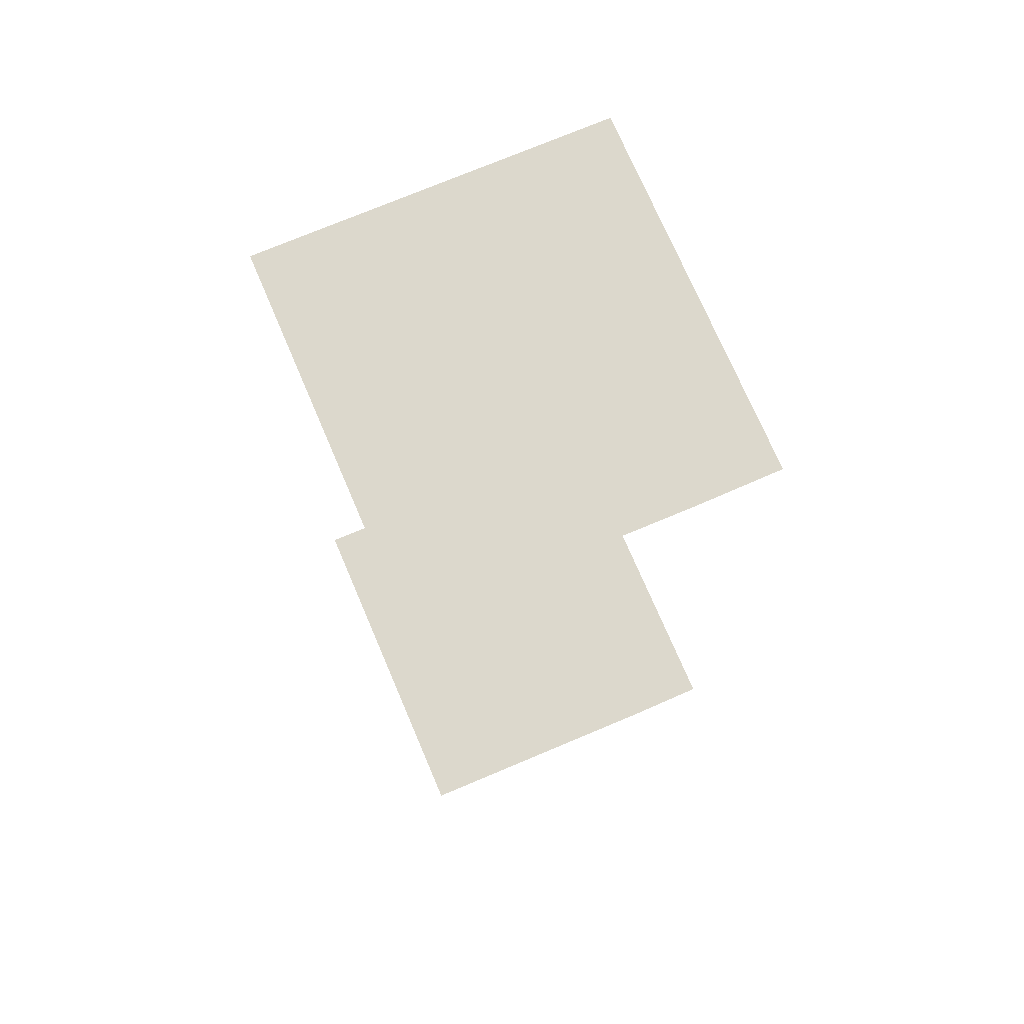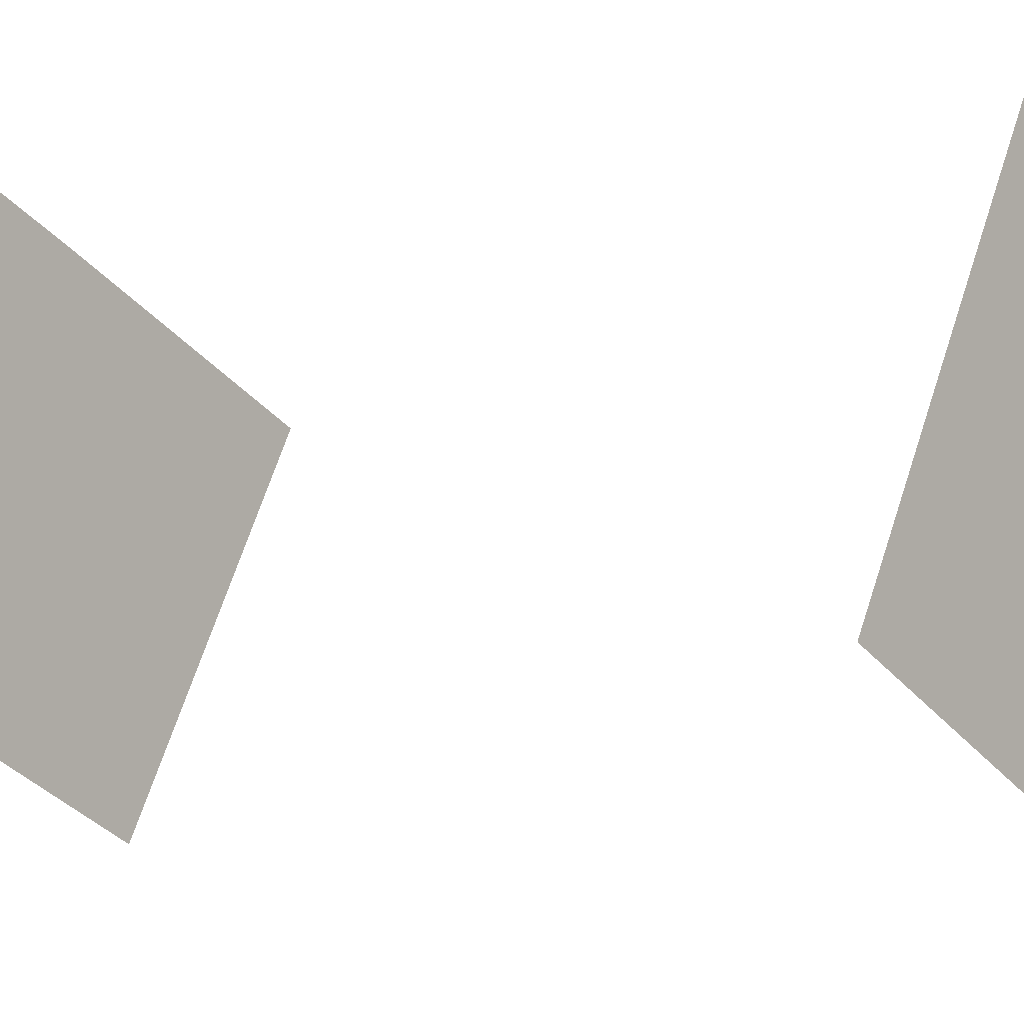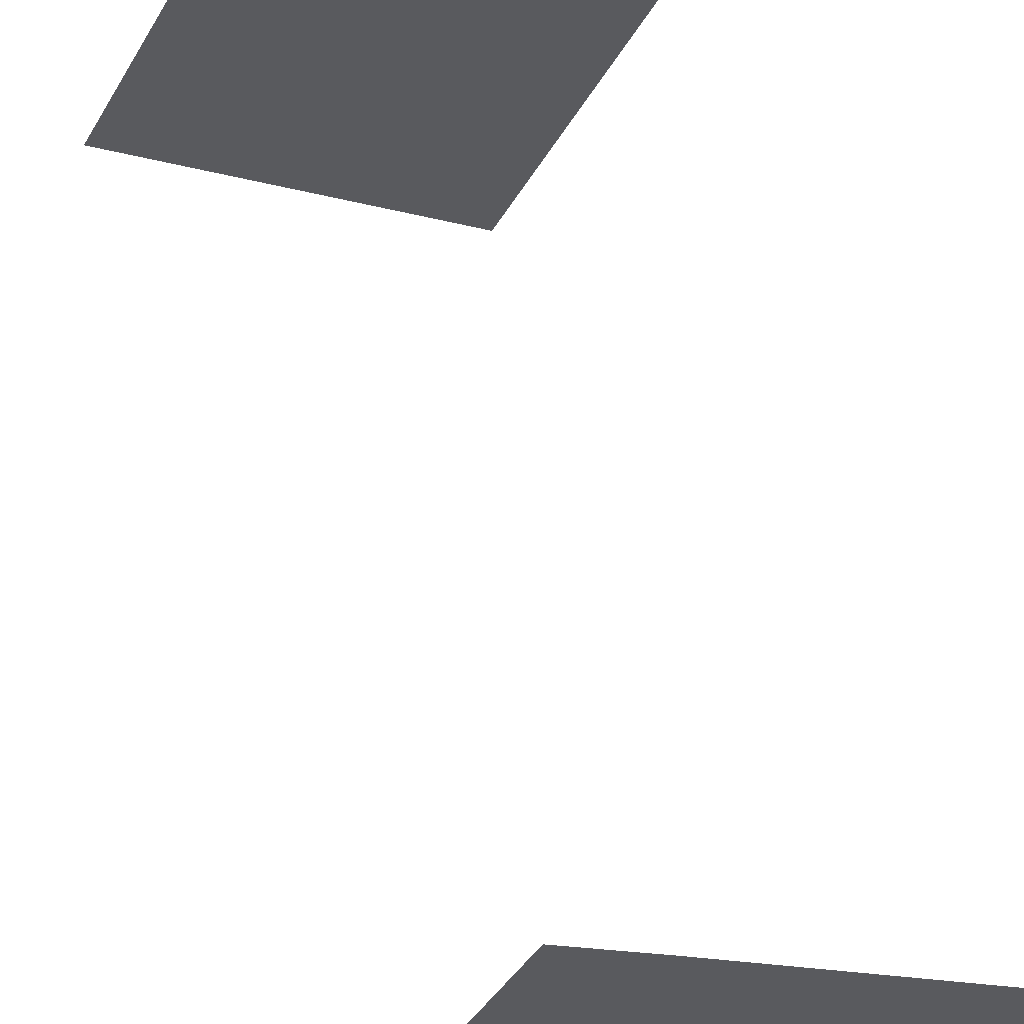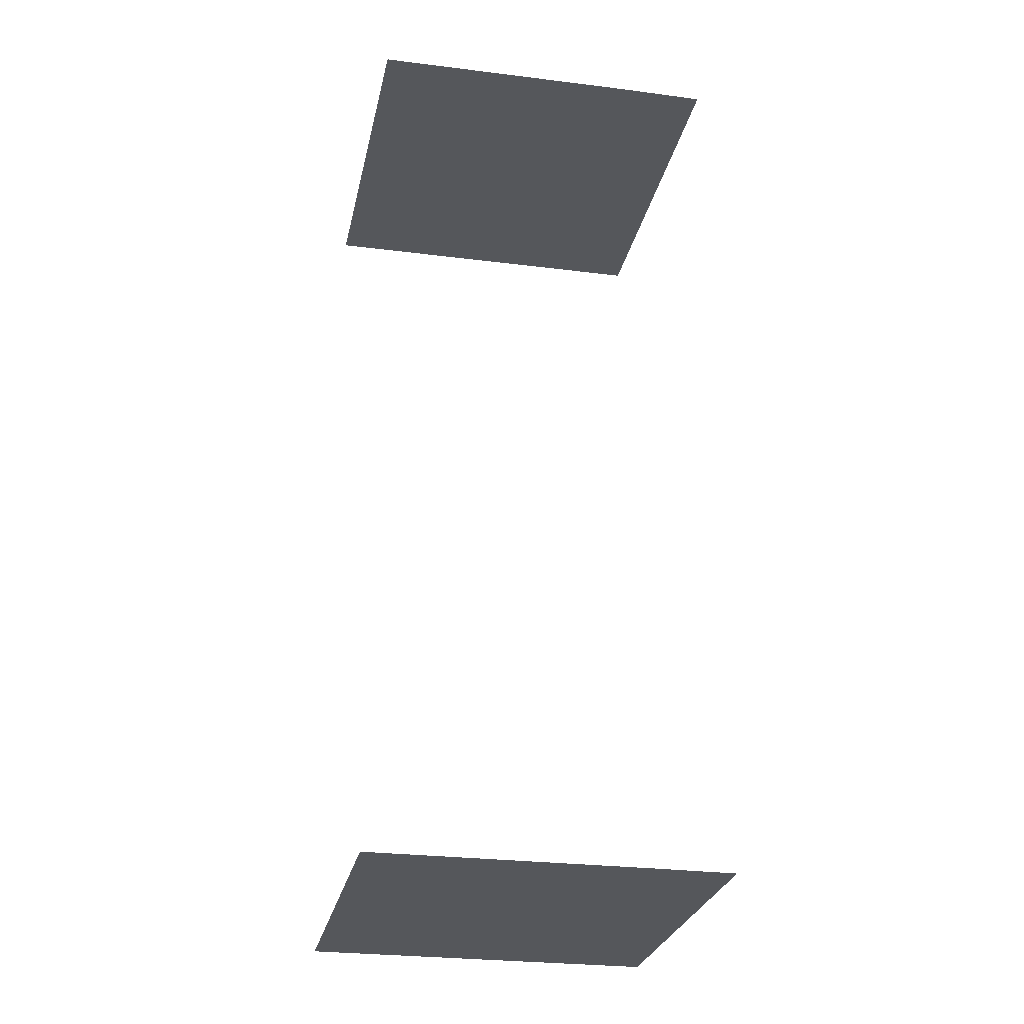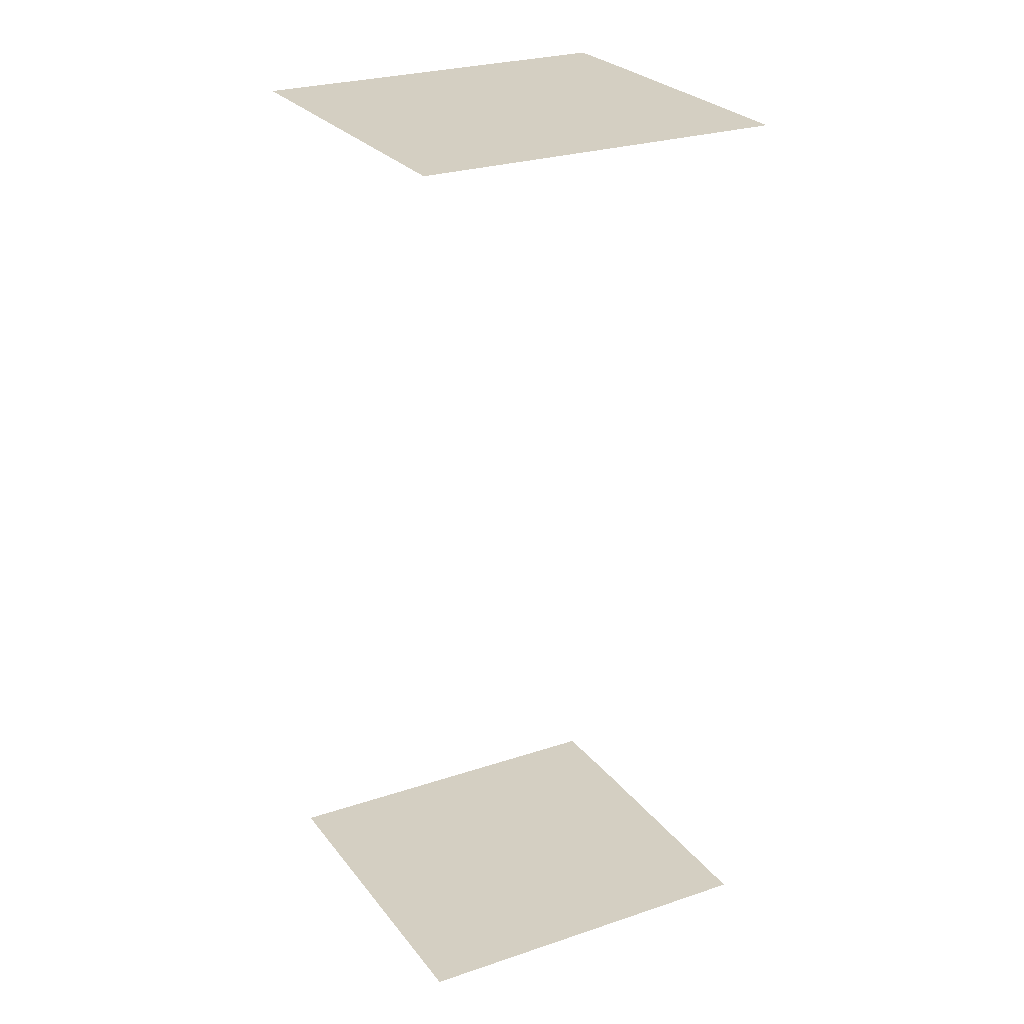
<metadata>
{"format":"obj","ext":"obj","renderer":"f3d","projection":"perspective","resolution":1024,"background":"white","views":[{"elev":72.7,"azim":128.7,"up":"+Z"},{"elev":-1.4,"azim":-49.0,"up":"+Y"},{"elev":54.5,"azim":-10.7,"up":"+Y"},{"elev":-26.4,"azim":140.4,"up":"+Z"},{"elev":25.7,"azim":33.4,"up":"+Z"}]}
</metadata>
<code>
o geometryt000010000010000110010110000110000110100000100110st58
v 531.1 -233.3 655.9
v 545.6 -206.4 655.9
v 551.7 -209.5 655.9
v 556.9 -247.2 655.9
v 571.4 -220.2 655.9
v 551.7 -209.5 730.2
v 531.1 -233.3 730.2
v 556.9 -247.2 730.2
v 545.6 -206.4 730.2
v 571.4 -220.2 730.2
f 1 2 3
f 4 3 5
f 4 1 3
f 6 7 8
f 9 7 6
f 6 8 10

</code>
